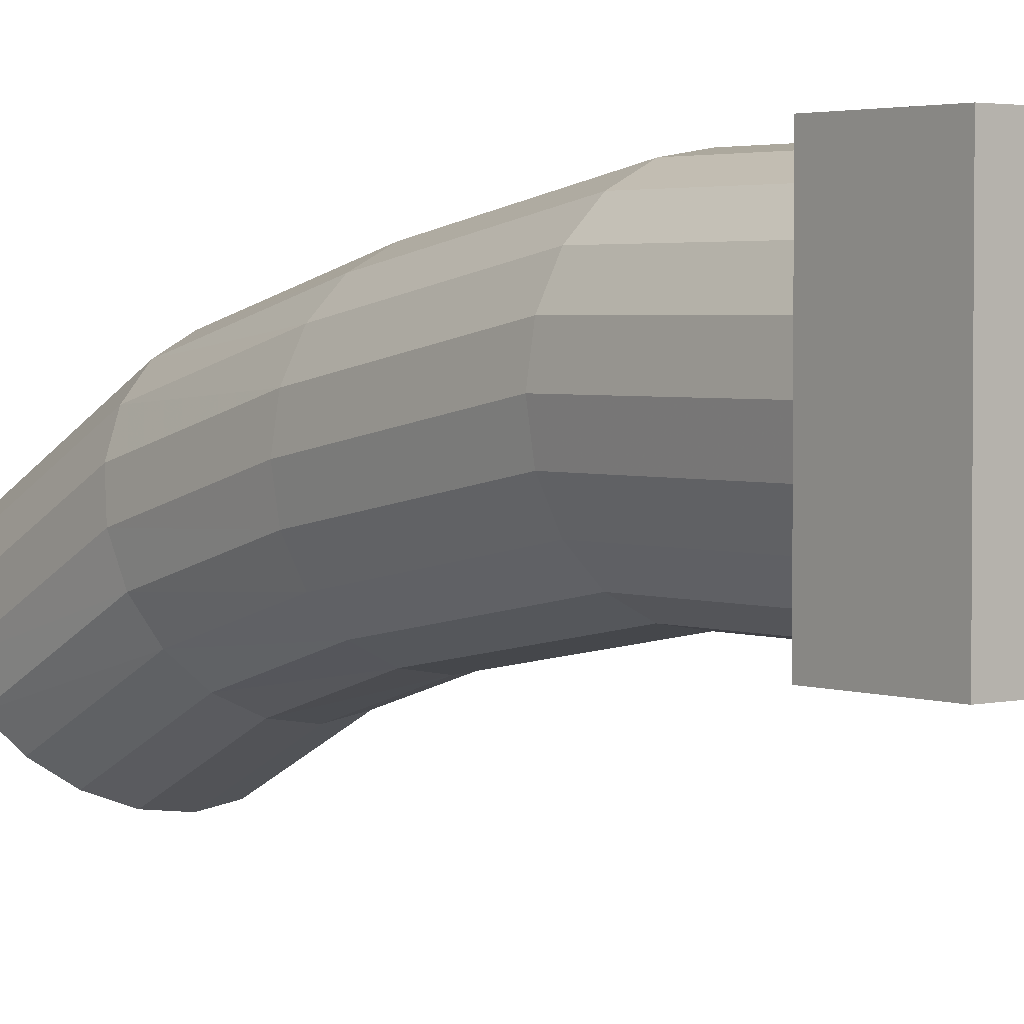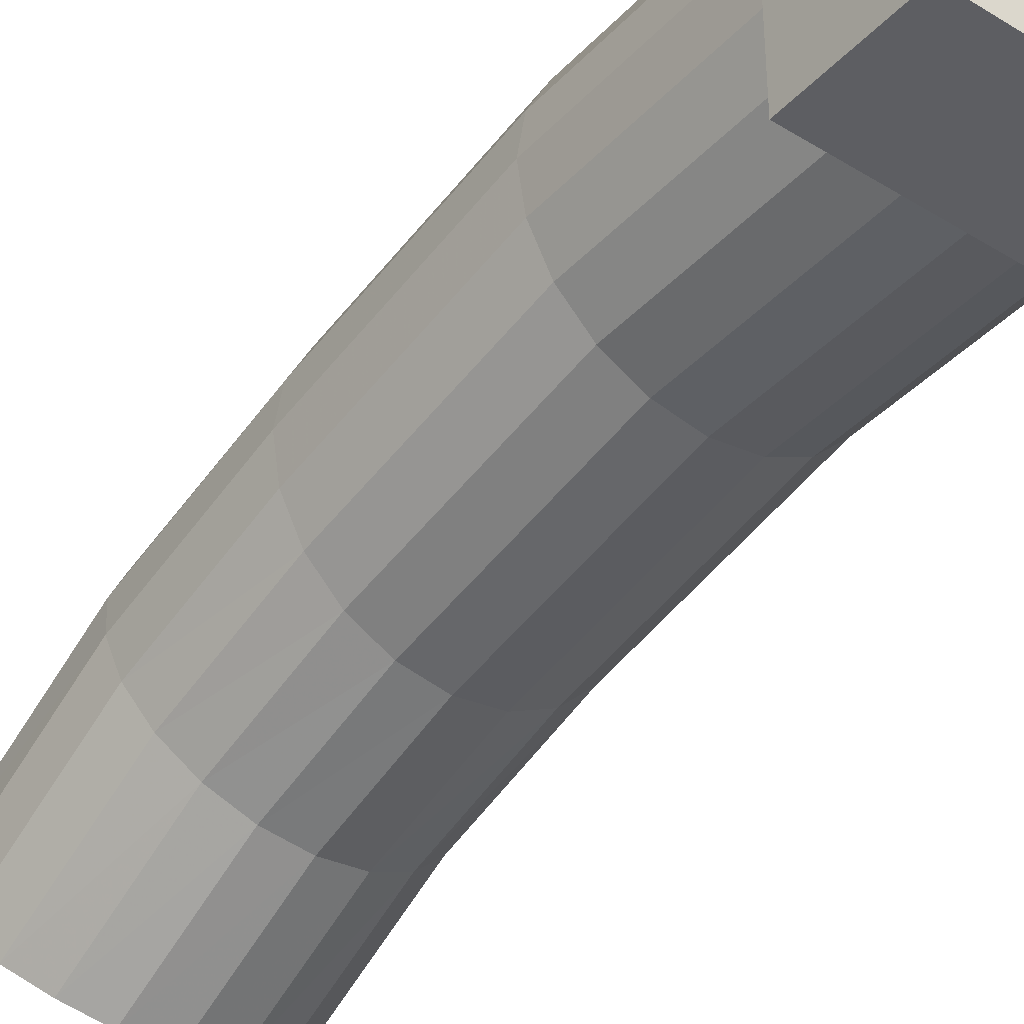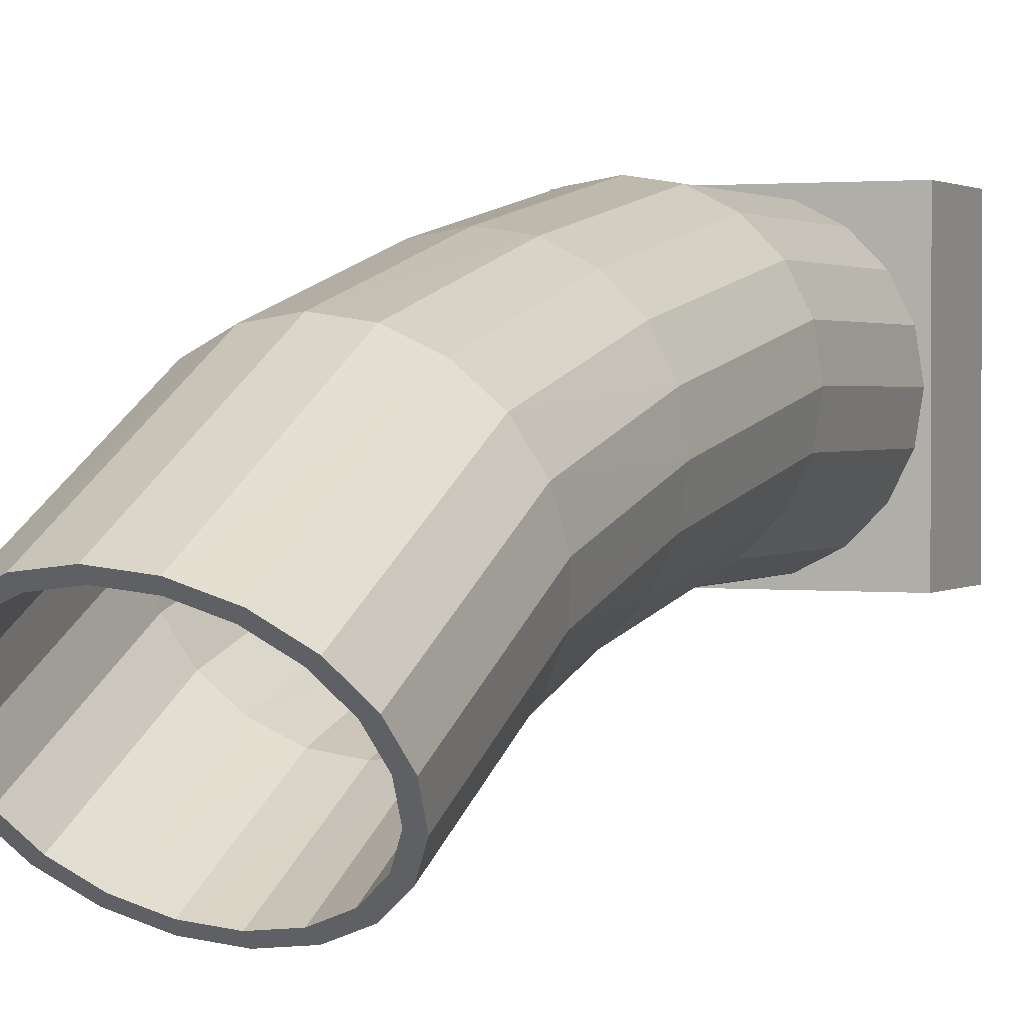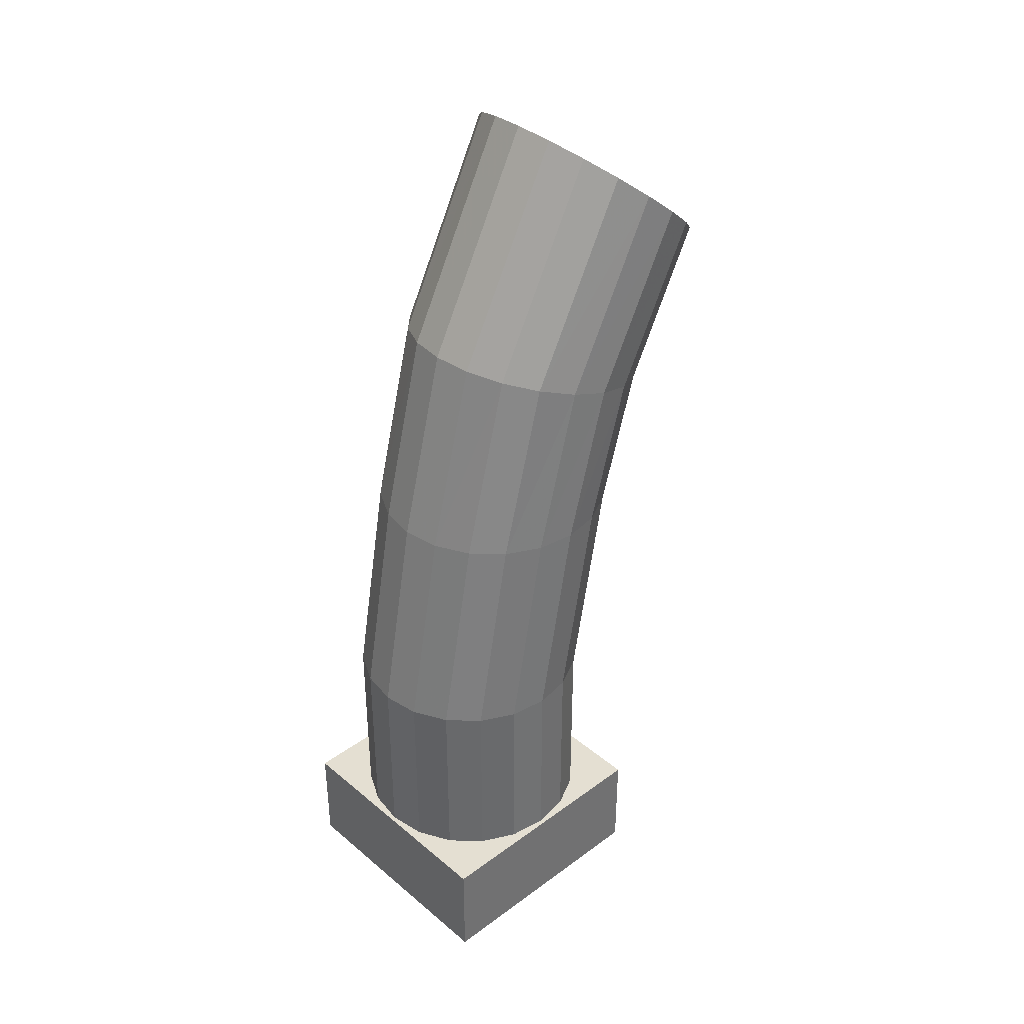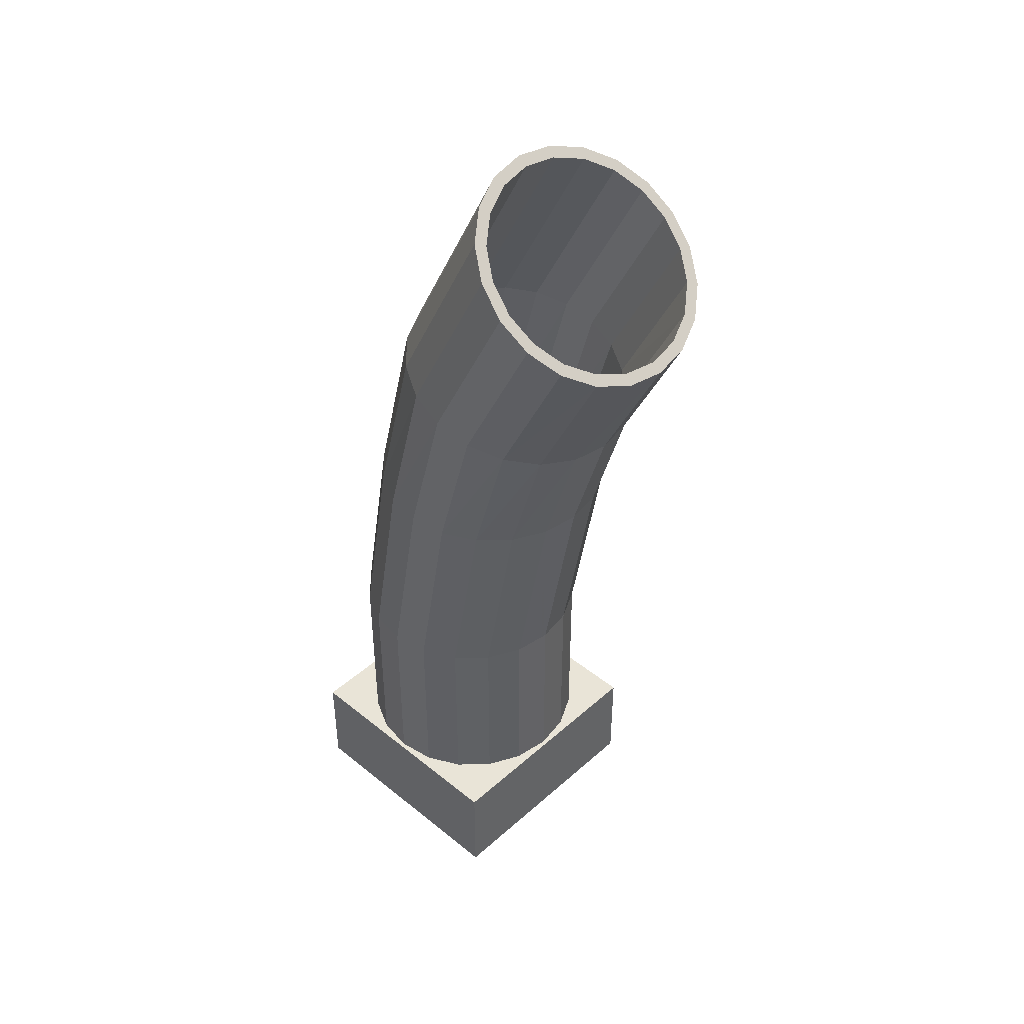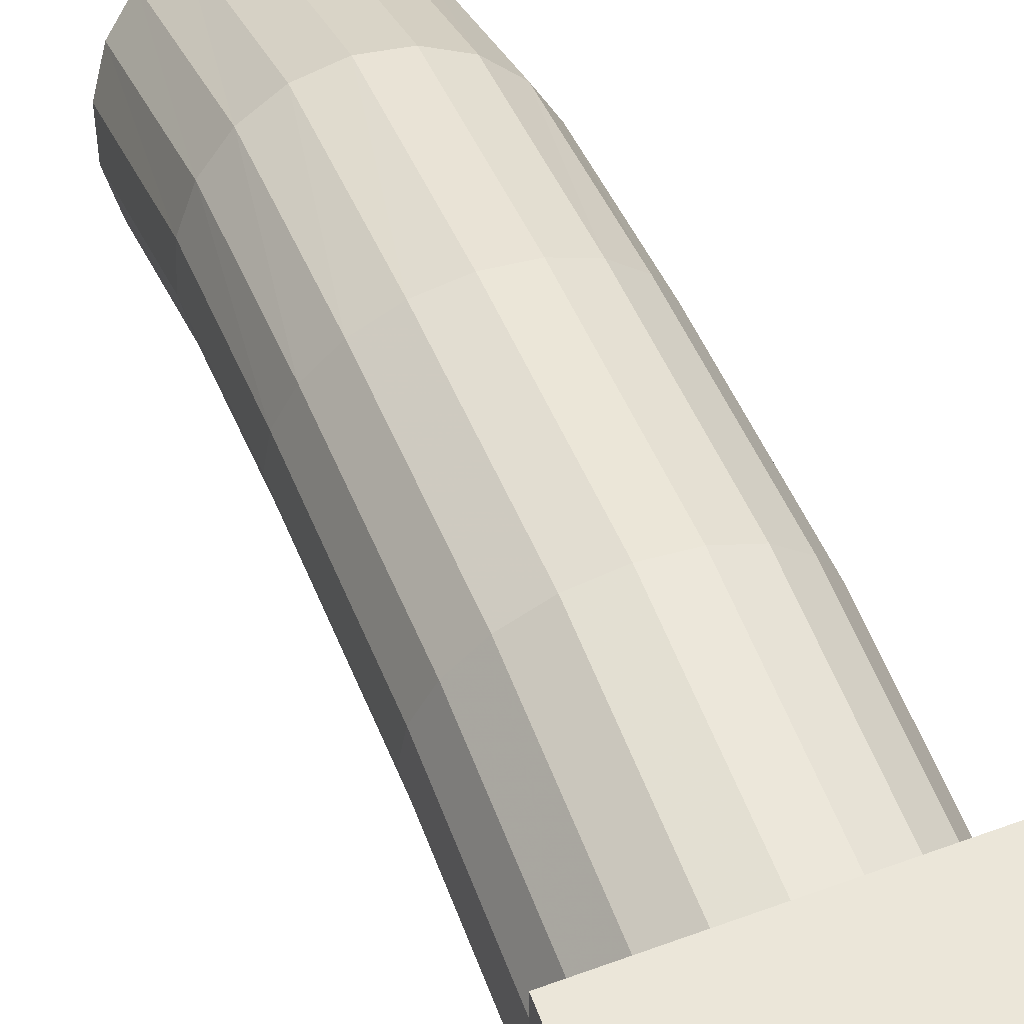
<metadata>
{"format":"obj","ext":"obj","renderer":"f3d","projection":"perspective","resolution":1024,"background":"white","views":[{"elev":3.0,"azim":-39.0,"up":"+Z"},{"elev":-38.8,"azim":-37.8,"up":"+Z"},{"elev":1.8,"azim":-156.6,"up":"+Z"},{"elev":37.2,"azim":46.8,"up":"+Y"},{"elev":43.0,"azim":133.7,"up":"+Y"},{"elev":57.3,"azim":-20.8,"up":"+Z"}]}
</metadata>
<code>
v 0.9 2.534 -0
v 0.856 2.534 -0.2781
v 0.7281 2.534 -0.529
v 0.529 2.534 -0.7281
v 0.2781 2.534 -0.856
v -0 2.534 -0.9
v -0.2781 2.534 -0.856
v -0.529 2.534 -0.7281
v -0.7281 2.534 -0.529
v -0.856 2.534 -0.2781
v -0.9 2.534 0
v -0.856 2.534 0.2781
v -0.7281 2.534 0.529
v -0.529 2.534 0.7281
v -0.2781 2.534 0.856
v 0 2.534 0.9
v 0.2781 2.534 0.856
v 0.529 2.534 0.7281
v 0.7281 2.534 0.529
v 0.856 2.534 0.2781
v 0.9 4.154 0
v 0.856 4.154 -0.2781
v 0.7281 4.154 -0.529
v 0.529 4.154 -0.7281
v 0.2781 4.154 -0.856
v -0 4.154 -0.9
v -0.2781 4.154 -0.856
v -0.529 4.154 -0.7281
v -0.7281 4.154 -0.529
v -0.856 4.154 -0.2781
v -0.9 4.154 0
v -0.856 4.154 0.2781
v -0.7281 4.154 0.529
v -0.529 4.154 0.7281
v -0.2781 4.154 0.856
v 0 4.154 0.9
v 0.2781 4.154 0.856
v 0.529 4.154 0.7281
v 0.7281 4.154 0.529
v 0.856 4.154 0.2781
v 1 4.154 0
v 0.9511 4.154 -0.309
v 0.809 4.154 -0.5878
v 0.5878 4.154 -0.809
v 0.309 4.154 -0.9511
v -0 4.154 -1
v -0.309 4.154 -0.9511
v -0.5878 4.154 -0.809
v -0.809 4.154 -0.5878
v -0.9511 4.154 -0.309
v -1 4.154 0
v -0.9511 4.154 0.309
v -0.809 4.154 0.5878
v -0.5878 4.154 0.809
v -0.309 4.154 0.9511
v 0 4.154 1
v 0.309 4.154 0.9511
v 0.5878 4.154 0.809
v 0.809 4.154 0.5878
v 0.9511 4.154 0.309
v 1 2.534 -0
v 0.9511 2.534 -0.309
v 0.809 2.534 -0.5878
v 0.5878 2.534 -0.809
v 0.309 2.534 -0.9511
v -0 2.534 -1
v -0.309 2.534 -0.9511
v -0.5878 2.534 -0.809
v -0.809 2.534 -0.5878
v -0.9511 2.534 -0.309
v -1 2.534 -0
v -0.9511 2.534 0.309
v -0.809 2.534 0.5878
v -0.5878 2.534 0.809
v -0.309 2.534 0.9511
v 0 2.534 1
v 0.309 2.534 0.9511
v 0.5878 2.534 0.809
v 0.809 2.534 0.5878
v 0.9511 2.534 0.309
v 0.9 5.903 -0.3131
v 0.856 5.903 -0.5912
v 1 5.903 -0.3131
v 0.9511 5.903 -0.6221
v 0.7281 5.903 -0.8421
v 0.809 5.903 -0.9009
v 0.529 5.903 -1.041
v 0.5878 5.903 -1.122
v 0.2781 5.903 -1.169
v 0.309 5.903 -1.264
v -0 5.903 -1.213
v -0 5.903 -1.313
v -0.2781 5.903 -1.169
v -0.309 5.903 -1.264
v -0.529 5.903 -1.041
v -0.5878 5.903 -1.122
v -0.7281 5.903 -0.8421
v -0.809 5.903 -0.9009
v -0.856 5.903 -0.5912
v -0.9511 5.903 -0.6221
v -0.9 5.903 -0.3131
v -1 5.903 -0.3131
v -0.856 5.903 -0.03501
v -0.9511 5.903 -0.004112
v -0.7281 5.903 0.2159
v -0.809 5.903 0.2747
v -0.529 5.903 0.415
v -0.5878 5.903 0.4959
v -0.2781 5.903 0.5428
v -0.309 5.903 0.6379
v 0 5.903 0.5869
v 0 5.903 0.6869
v 0.2781 5.903 0.5428
v 0.309 5.903 0.6379
v 0.529 5.903 0.415
v 0.5878 5.903 0.4959
v 0.7281 5.903 0.2159
v 0.809 5.903 0.2747
v 0.856 5.903 -0.03501
v 0.9511 5.903 -0.004112
v 0.9 7.21 -0.6681
v 0.856 7.127 -0.9334
v 1 7.21 -0.6681
v 0.9511 7.117 -0.9629
v 0.7281 7.051 -1.173
v 0.809 7.034 -1.229
v 0.529 6.992 -1.363
v 0.5878 6.967 -1.44
v 0.2781 6.953 -1.485
v 0.309 6.925 -1.575
v -0 6.94 -1.527
v -0 6.91 -1.622
v -0.2781 6.953 -1.485
v -0.309 6.925 -1.575
v -0.529 6.992 -1.363
v -0.5878 6.967 -1.44
v -0.7281 7.051 -1.173
v -0.809 7.034 -1.229
v -0.856 7.127 -0.9334
v -0.9511 7.117 -0.9629
v -0.9 7.21 -0.6681
v -1 7.21 -0.6681
v -0.856 7.293 -0.4028
v -0.9511 7.303 -0.3733
v -0.7281 7.369 -0.1635
v -0.809 7.386 -0.1074
v -0.529 7.428 0.02649
v -0.5878 7.453 0.1037
v -0.2781 7.467 0.1484
v -0.309 7.495 0.2392
v 0 7.48 0.1905
v 0 7.51 0.2859
v 0.2781 7.467 0.1484
v 0.309 7.495 0.2392
v 0.529 7.428 0.02649
v 0.5878 7.453 0.1037
v 0.7281 7.369 -0.1635
v 0.809 7.386 -0.1074
v 0.856 7.293 -0.4028
v 0.9511 7.303 -0.3733
v 0.9 8.627 -1.391
v 0.856 8.447 -1.603
v 1 8.627 -1.391
v 0.9511 8.427 -1.626
v 0.7281 8.285 -1.794
v 0.809 8.246 -1.839
v 0.529 8.156 -1.946
v 0.5878 8.103 -2.007
v 0.2781 8.073 -2.043
v 0.309 8.011 -2.115
v -0 8.044 -2.077
v -0 7.979 -2.153
v -0.2781 8.073 -2.043
v -0.309 8.011 -2.115
v -0.529 8.156 -1.946
v -0.5878 8.103 -2.007
v -0.7281 8.285 -1.794
v -0.809 8.246 -1.839
v -0.856 8.447 -1.603
v -0.9511 8.427 -1.626
v -0.9 8.627 -1.391
v -1 8.627 -1.391
v -0.856 8.808 -1.179
v -0.9511 8.828 -1.156
v -0.7281 8.97 -0.9881
v -0.809 9.008 -0.9433
v -0.529 9.099 -0.8364
v -0.5878 9.151 -0.7748
v -0.2781 9.182 -0.739
v -0.309 9.244 -0.6666
v 0 9.21 -0.7055
v 0 9.275 -0.6293
v 0.2781 9.182 -0.739
v 0.309 9.244 -0.6666
v 0.529 9.099 -0.8364
v 0.5878 9.151 -0.7748
v 0.7281 8.97 -0.9881
v 0.809 9.008 -0.9433
v 0.856 8.808 -1.179
v 0.9511 8.828 -1.156
f 2 1 21 22
f 3 2 22 23
f 4 3 23 24
f 5 4 24 25
f 6 5 25 26
f 7 6 26 27
f 8 7 27 28
f 9 8 28 29
f 10 9 29 30
f 11 10 30 31
f 12 11 31 32
f 13 12 32 33
f 14 13 33 34
f 15 14 34 35
f 16 15 35 36
f 17 16 36 37
f 18 17 37 38
f 19 18 38 39
f 20 19 39 40
f 1 20 40 21
f 162 161 163 164
f 165 162 164 166
f 167 165 166 168
f 169 167 168 170
f 171 169 170 172
f 173 171 172 174
f 175 173 174 176
f 177 175 176 178
f 179 177 178 180
f 181 179 180 182
f 183 181 182 184
f 185 183 184 186
f 187 185 186 188
f 189 187 188 190
f 191 189 190 192
f 193 191 192 194
f 195 193 194 196
f 197 195 196 198
f 199 197 198 200
f 161 199 200 163
f 42 41 61 62
f 43 42 62 63
f 44 43 63 64
f 45 44 64 65
f 46 45 65 66
f 47 46 66 67
f 48 47 67 68
f 49 48 68 69
f 50 49 69 70
f 51 50 70 71
f 52 51 71 72
f 53 52 72 73
f 54 53 73 74
f 55 54 74 75
f 56 55 75 76
f 57 56 76 77
f 58 57 77 78
f 59 58 78 79
f 60 59 79 80
f 41 60 80 61
f 62 61 1 2
f 63 62 2 3
f 64 63 3 4
f 65 64 4 5
f 66 65 5 6
f 67 66 6 7
f 68 67 7 8
f 69 68 8 9
f 70 69 9 10
f 71 70 10 11
f 72 71 11 12
f 73 72 12 13
f 74 73 13 14
f 75 74 14 15
f 76 75 15 16
f 77 76 16 17
f 78 77 17 18
f 79 78 18 19
f 80 79 19 20
f 61 80 20 1
f 22 21 81 82
f 41 42 84 83
f 23 22 82 85
f 42 43 86 84
f 24 23 85 87
f 43 44 88 86
f 25 24 87 89
f 44 45 90 88
f 26 25 89 91
f 45 46 92 90
f 27 26 91 93
f 46 47 94 92
f 28 27 93 95
f 47 48 96 94
f 29 28 95 97
f 48 49 98 96
f 30 29 97 99
f 49 50 100 98
f 31 30 99 101
f 50 51 102 100
f 32 31 101 103
f 51 52 104 102
f 33 32 103 105
f 52 53 106 104
f 34 33 105 107
f 53 54 108 106
f 35 34 107 109
f 54 55 110 108
f 36 35 109 111
f 55 56 112 110
f 37 36 111 113
f 56 57 114 112
f 38 37 113 115
f 57 58 116 114
f 39 38 115 117
f 58 59 118 116
f 40 39 117 119
f 59 60 120 118
f 21 40 119 81
f 60 41 83 120
f 82 81 121 122
f 83 84 124 123
f 85 82 122 125
f 84 86 126 124
f 87 85 125 127
f 86 88 128 126
f 89 87 127 129
f 88 90 130 128
f 91 89 129 131
f 90 92 132 130
f 93 91 131 133
f 92 94 134 132
f 95 93 133 135
f 94 96 136 134
f 97 95 135 137
f 96 98 138 136
f 99 97 137 139
f 98 100 140 138
f 101 99 139 141
f 100 102 142 140
f 103 101 141 143
f 102 104 144 142
f 105 103 143 145
f 104 106 146 144
f 107 105 145 147
f 106 108 148 146
f 109 107 147 149
f 108 110 150 148
f 111 109 149 151
f 110 112 152 150
f 113 111 151 153
f 112 114 154 152
f 115 113 153 155
f 114 116 156 154
f 117 115 155 157
f 116 118 158 156
f 119 117 157 159
f 118 120 160 158
f 81 119 159 121
f 120 83 123 160
f 122 121 161 162
f 123 124 164 163
f 125 122 162 165
f 124 126 166 164
f 127 125 165 167
f 126 128 168 166
f 129 127 167 169
f 128 130 170 168
f 131 129 169 171
f 130 132 172 170
f 133 131 171 173
f 132 134 174 172
f 135 133 173 175
f 134 136 176 174
f 137 135 175 177
f 136 138 178 176
f 139 137 177 179
f 138 140 180 178
f 141 139 179 181
f 140 142 182 180
f 143 141 181 183
f 142 144 184 182
f 145 143 183 185
f 144 146 186 184
f 147 145 185 187
f 146 148 188 186
f 149 147 187 189
f 148 150 190 188
f 151 149 189 191
f 150 152 192 190
f 153 151 191 193
f 152 154 194 192
f 155 153 193 195
f 154 156 196 194
f 157 155 195 197
f 156 158 198 196
f 159 157 197 199
f 158 160 200 198
f 121 159 199 161
f 160 123 163 200
v -1.036 1.674 1.036
v 1.036 1.674 1.036
v -1.036 2.574 1.036
v 1.036 2.574 1.036
v -1.036 2.574 -1.036
v 1.036 2.574 -1.036
v -1.036 1.674 -1.036
v 1.036 1.674 -1.036
f 201 202 204 203
f 203 204 206 205
f 205 206 208 207
f 207 208 202 201
f 202 208 206 204
f 207 201 203 205

</code>
